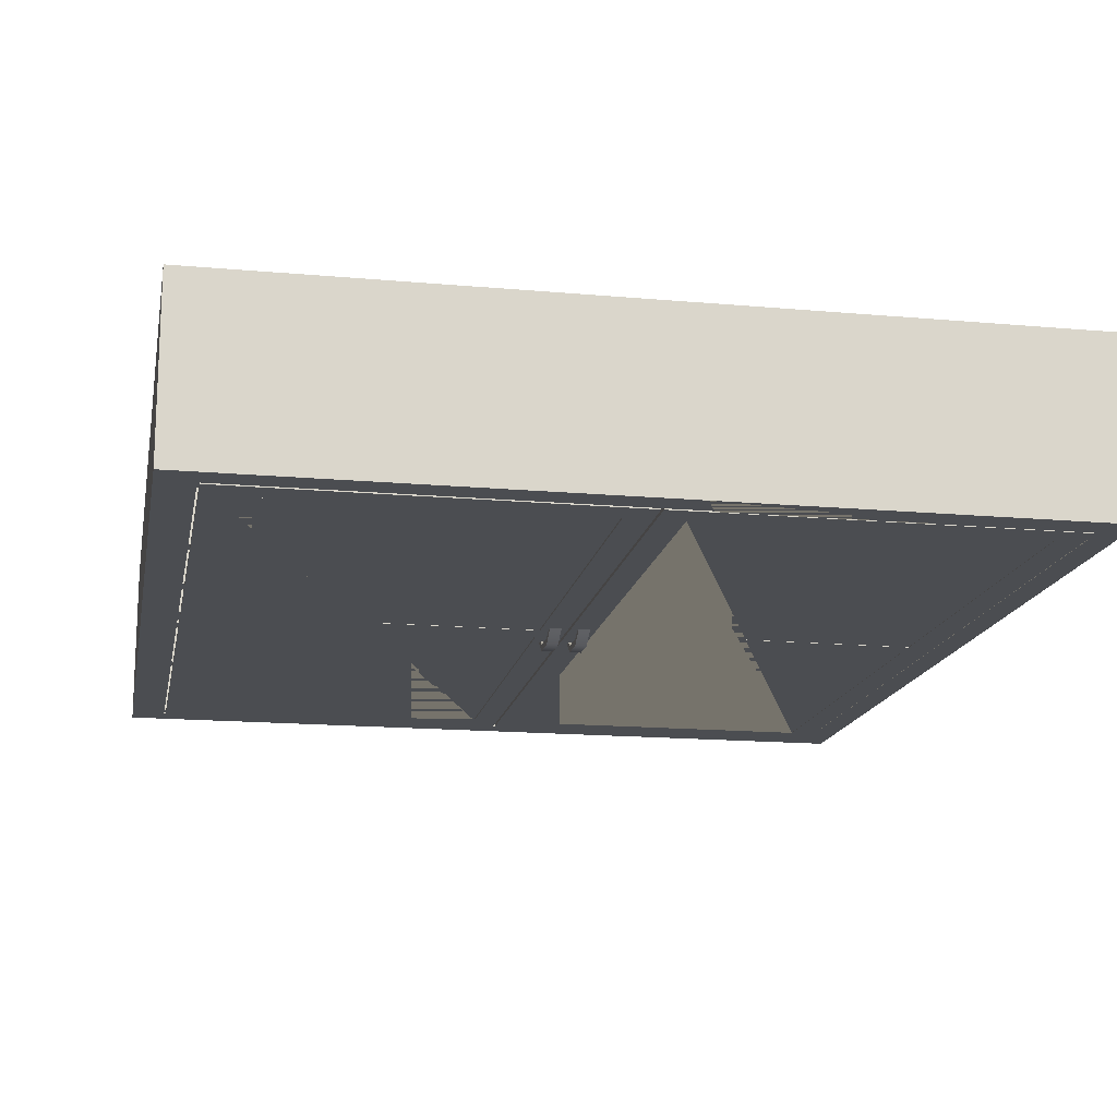
<metadata>
{"format":"obj","ext":"obj","renderer":"f3d","projection":"perspective","resolution":1024,"background":"white","views":[{"elev":-15.9,"azim":169.4,"up":"+Z"}]}
</metadata>
<code>
v -3.641 4.471 -0.7309
v -3.682 4.373 -0.7309
v -3.641 4.275 -0.7309
v -3.544 4.234 -0.7309
v -3.446 4.275 -0.7309
v -3.405 4.373 -0.7309
v -3.446 4.471 -0.7309
v -3.544 4.511 -0.7309
v -3.641 4.471 -0.7179
v -3.682 4.373 -0.7179
v -3.641 4.275 -0.7179
v -3.544 4.234 -0.7179
v -3.446 4.275 -0.7179
v -3.405 4.373 -0.7179
v -3.446 4.471 -0.7179
v -3.544 4.511 -0.7179
v -3.544 4.373 -0.7309
v -3.544 4.373 -0.7179
v -3.641 8.465 -0.7309
v -3.682 8.367 -0.7309
v -3.641 8.269 -0.7309
v -3.544 8.229 -0.7309
v -3.446 8.269 -0.7309
v -3.405 8.367 -0.7309
v -3.446 8.465 -0.7309
v -3.544 8.506 -0.7309
v -3.641 8.465 -0.7179
v -3.682 8.367 -0.7179
v -3.641 8.269 -0.7179
v -3.544 8.229 -0.7179
v -3.446 8.269 -0.7179
v -3.405 8.367 -0.7179
v -3.446 8.465 -0.7179
v -3.544 8.506 -0.7179
v -3.544 8.367 -0.7309
v -3.544 8.367 -0.7179
v 3.361 8.465 -0.7309
v 3.32 8.367 -0.7309
v 3.361 8.269 -0.7309
v 3.459 8.229 -0.7309
v 3.557 8.269 -0.7309
v 3.597 8.367 -0.7309
v 3.557 8.465 -0.7309
v 3.459 8.506 -0.7309
v 3.361 8.465 -0.7179
v 3.32 8.367 -0.7179
v 3.361 8.269 -0.7179
v 3.459 8.229 -0.7179
v 3.557 8.269 -0.7179
v 3.597 8.367 -0.7179
v 3.557 8.465 -0.7179
v 3.459 8.506 -0.7179
v 3.459 8.367 -0.7309
v 3.459 8.367 -0.7179
v 3.619 3.865 0.3903
v 3.619 3.865 -0.7113
v 3.619 4.017 0.3903
v 3.619 4.017 -0.7113
v -3.619 4.017 0.3903
v -3.619 4.017 -0.7113
v -3.619 3.865 0.3903
v -3.619 3.865 -0.7113
v 3.619 5.242 0.3903
v 3.619 5.242 -0.7113
v 3.619 5.394 0.3903
v 3.619 5.394 -0.7113
v -3.619 5.394 0.3903
v -3.619 5.394 -0.7113
v -3.619 5.242 0.3903
v -3.619 5.242 -0.7113
v 3.619 2.351 0.3903
v 3.619 2.351 -0.7113
v 3.619 2.503 0.3903
v 3.619 2.503 -0.7113
v -3.619 2.503 0.3903
v -3.619 2.503 -0.7113
v -3.619 2.351 0.3903
v -3.619 2.351 -0.7113
v 3.332 0.3315 -0.7309
v 3.292 0.2336 -0.7309
v 3.332 0.1357 -0.7309
v 3.43 0.09512 -0.7309
v 3.528 0.1357 -0.7309
v 3.569 0.2336 -0.7309
v 3.528 0.3315 -0.7309
v 3.43 0.372 -0.7309
v 3.332 0.3315 -0.7179
v 3.292 0.2336 -0.7179
v 3.332 0.1357 -0.7179
v 3.43 0.09512 -0.7179
v 3.528 0.1357 -0.7179
v 3.569 0.2336 -0.7179
v 3.528 0.3315 -0.7179
v 3.43 0.372 -0.7179
v 3.43 0.2336 -0.7309
v 3.43 0.2336 -0.7179
v -3.641 0.3315 -0.7309
v -3.682 0.2336 -0.7309
v -3.641 0.1357 -0.7309
v -3.544 0.09512 -0.7309
v -3.446 0.1357 -0.7309
v -3.405 0.2336 -0.7309
v -3.446 0.3315 -0.7309
v -3.544 0.372 -0.7309
v -3.641 0.3315 -0.7179
v -3.682 0.2336 -0.7179
v -3.641 0.1357 -0.7179
v -3.544 0.09512 -0.7179
v -3.446 0.1357 -0.7179
v -3.405 0.2336 -0.7179
v -3.446 0.3315 -0.7179
v -3.544 0.372 -0.7179
v -3.544 0.2336 -0.7309
v -3.544 0.2336 -0.7179
v 3.619 6.477 0.3903
v 3.619 6.477 -0.7113
v 3.619 6.629 0.3903
v 3.619 6.629 -0.7113
v -3.619 6.629 0.3903
v -3.619 6.629 -0.7113
v -3.619 6.477 0.3903
v -3.619 6.477 -0.7113
v -3.793 8.64 0.8568
v -3.793 8.64 -0.7402
v -3.793 -0.02416 -0.7402
v -3.793 -0.02416 0.8568
v -3.565 0.2361 -0.7402
v -3.565 8.38 -0.7402
v -3.565 8.38 0.4231
v -3.565 0.2361 0.4231
v -0.3387 8.38 0.4231
v -0.3387 0.2361 0.4231
v 3.469 0.2361 -0.7402
v 0.242 0.2361 -0.7402
v 0.242 0.2361 0.4231
v 3.469 0.2361 0.4231
v 3.793 -0.02416 0.8568
v 3.793 8.64 0.8568
v -0.3387 8.38 -0.7402
v -0.3387 0.2361 -0.7402
v 0.242 8.38 -0.7402
v 0.242 8.38 0.4231
v 3.469 8.38 0.4231
v 3.469 8.38 -0.7402
v 3.793 -0.02416 -0.7402
v 3.793 8.64 -0.7402
v 0.2233 8.64 -0.7402
v 0.2233 8.64 0.8568
v 0.2233 -0.02416 0.8568
v 0.2233 -0.02416 -0.7402
v -0.3464 8.64 -0.7402
v -0.3464 8.64 0.8568
v -0.3464 -0.02416 0.8568
v -0.3464 -0.02416 -0.7402
v 0.133 4.097 -0.742
v 0.133 4.02 -0.745
v 0.133 4.522 -0.742
v 0.133 4.599 -0.745
v 0.02662 4.522 -0.742
v 0.02662 4.599 -0.745
v 0.02662 4.097 -0.742
v 0.02662 4.02 -0.745
v 0.133 4.437 -0.7952
v 0.133 4.437 -0.8568
v 0.02662 4.437 -0.8568
v 0.02662 4.437 -0.7952
v 0.133 4.165 -0.7952
v 0.133 4.165 -0.8568
v 0.02662 4.165 -0.8568
v 0.02662 4.165 -0.7952
v 3.22 4.239 -0.7073
v 3.22 4.239 -0.7451
v 3.22 4.489 -0.7073
v 3.22 4.489 -0.7451
v 0.1637 4.489 -0.7073
v 0.1637 4.489 -0.7451
v 0.1637 4.239 -0.7073
v 0.1637 4.239 -0.7451
v -3.332 4.488 -0.7073
v -3.332 4.488 -0.7451
v -3.332 4.238 -0.7073
v -3.332 4.238 -0.7451
v -0.2799 4.238 -0.7073
v -0.2799 4.238 -0.7451
v -0.2799 4.488 -0.7073
v -0.2799 4.488 -0.7451
v 3.361 4.455 -0.7309
v 3.32 4.357 -0.7309
v 3.361 4.259 -0.7309
v 3.459 4.219 -0.7309
v 3.557 4.259 -0.7309
v 3.597 4.357 -0.7309
v 3.557 4.455 -0.7309
v 3.459 4.496 -0.7309
v 3.361 4.455 -0.7179
v 3.32 4.357 -0.7179
v 3.361 4.259 -0.7179
v 3.459 4.219 -0.7179
v 3.557 4.259 -0.7179
v 3.597 4.357 -0.7179
v 3.557 4.455 -0.7179
v 3.459 4.496 -0.7179
v 3.459 4.357 -0.7309
v 3.459 4.357 -0.7179
v 0.2127 0.5094 -0.7419
v 0.5132 0.5094 -0.7419
v 0.8137 0.5094 -0.7419
v 1.114 0.5094 -0.7419
v 1.415 0.5094 -0.7419
v 1.715 0.5094 -0.7419
v 2.016 0.5094 -0.7419
v 2.316 0.5094 -0.7419
v 2.617 0.5094 -0.7419
v 2.917 0.5094 -0.7419
v 3.218 0.5094 -0.7419
v 0.2127 1.268 -0.7419
v 0.5132 1.268 -0.7419
v 0.8137 1.268 -0.7419
v 1.114 1.268 -0.7419
v 1.415 1.268 -0.7419
v 1.715 1.268 -0.7419
v 2.016 1.268 -0.7419
v 2.316 1.268 -0.7419
v 2.617 1.268 -0.7419
v 2.917 1.268 -0.7419
v 3.218 1.268 -0.7419
v 0.2127 2.027 -0.7419
v 0.5132 2.027 -0.7419
v 0.8137 2.027 -0.7419
v 1.114 2.027 -0.7419
v 1.415 2.027 -0.7419
v 1.715 2.027 -0.7419
v 2.016 2.027 -0.7419
v 2.316 2.027 -0.7419
v 2.617 2.027 -0.7419
v 2.917 2.027 -0.7419
v 3.218 2.027 -0.7419
v 0.2127 2.786 -0.7419
v 0.5132 2.786 -0.7419
v 0.8137 2.786 -0.7419
v 1.114 2.786 -0.7419
v 1.415 2.786 -0.7419
v 1.715 2.786 -0.7419
v 2.016 2.786 -0.7419
v 2.316 2.786 -0.7419
v 2.617 2.786 -0.7419
v 2.917 2.786 -0.7419
v 3.218 2.786 -0.7419
v 0.2127 3.544 -0.7419
v 0.5132 3.544 -0.7419
v 0.8137 3.544 -0.7419
v 1.114 3.544 -0.7419
v 1.415 3.544 -0.7419
v 1.715 3.544 -0.7419
v 2.016 3.544 -0.7419
v 2.316 3.544 -0.7419
v 2.617 3.544 -0.7419
v 2.917 3.544 -0.7419
v 3.218 3.544 -0.7419
v 0.2127 4.303 -0.7419
v 0.5132 4.303 -0.7419
v 0.8137 4.303 -0.7419
v 1.114 4.303 -0.7419
v 1.415 4.303 -0.7419
v 1.715 4.303 -0.7419
v 2.016 4.303 -0.7419
v 2.316 4.303 -0.7419
v 2.617 4.303 -0.7419
v 2.917 4.303 -0.7419
v 3.218 4.303 -0.7419
v 0.2127 5.062 -0.7419
v 0.5132 5.062 -0.7419
v 0.8137 5.062 -0.7419
v 1.114 5.062 -0.7419
v 1.415 5.062 -0.7419
v 1.715 5.062 -0.7419
v 2.016 5.062 -0.7419
v 2.316 5.062 -0.7419
v 2.617 5.062 -0.7419
v 2.917 5.062 -0.7419
v 3.218 5.062 -0.7419
v 0.2127 5.82 -0.7419
v 0.5132 5.82 -0.7419
v 0.8137 5.82 -0.7419
v 1.114 5.82 -0.7419
v 1.415 5.82 -0.7419
v 1.715 5.82 -0.7419
v 2.016 5.82 -0.7419
v 2.316 5.82 -0.7419
v 2.617 5.82 -0.7419
v 2.917 5.82 -0.7419
v 3.218 5.82 -0.7419
v 0.2127 6.579 -0.7419
v 0.5132 6.579 -0.7419
v 0.8137 6.579 -0.7419
v 1.114 6.579 -0.7419
v 1.415 6.579 -0.7419
v 1.715 6.579 -0.7419
v 2.016 6.579 -0.7419
v 2.316 6.579 -0.7419
v 2.617 6.579 -0.7419
v 2.917 6.579 -0.7419
v 3.218 6.579 -0.7419
v 0.2127 7.338 -0.7419
v 0.5132 7.338 -0.7419
v 0.8137 7.338 -0.7419
v 1.114 7.338 -0.7419
v 1.415 7.338 -0.7419
v 1.715 7.338 -0.7419
v 2.016 7.338 -0.7419
v 2.316 7.338 -0.7419
v 2.617 7.338 -0.7419
v 2.917 7.338 -0.7419
v 3.218 7.338 -0.7419
v 0.2127 8.097 -0.7419
v 0.5132 8.097 -0.7419
v 0.8137 8.097 -0.7419
v 1.114 8.097 -0.7419
v 1.415 8.097 -0.7419
v 1.715 8.097 -0.7419
v 2.016 8.097 -0.7419
v 2.316 8.097 -0.7419
v 2.617 8.097 -0.7419
v 2.917 8.097 -0.7419
v 3.218 8.097 -0.7419
v 3.449 8.363 -0.7073
v 3.449 8.363 -0.7452
v -0.03946 8.363 -0.7452
v -0.03946 8.363 -0.7073
v 3.211 8.101 -0.7073
v 0.2044 8.101 -0.7073
v 0.2044 8.101 -0.7452
v 3.211 8.101 -0.7452
v 3.449 0.2475 -0.7073
v 3.449 0.2475 -0.7452
v 3.211 0.5097 -0.7073
v 3.211 0.5097 -0.7452
v 0.2044 0.5097 -0.7073
v 0.2044 0.5097 -0.7452
v -0.03946 0.2475 -0.7452
v -0.03946 0.2475 -0.7073
v -0.06086 8.363 -0.7073
v -0.06086 8.363 -0.7452
v -3.55 8.363 -0.7452
v -3.55 8.363 -0.7073
v -0.2994 8.101 -0.7073
v -3.306 8.101 -0.7073
v -3.306 8.101 -0.7452
v -0.2994 8.101 -0.7452
v -0.06086 0.2475 -0.7073
v -0.06086 0.2475 -0.7452
v -0.2994 0.5097 -0.7073
v -0.2994 0.5097 -0.7452
v -3.306 0.5097 -0.7073
v -3.306 0.5097 -0.7452
v -3.55 0.2475 -0.7452
v -3.55 0.2475 -0.7073
v -0.1321 4.097 -0.742
v -0.1321 4.02 -0.745
v -0.1321 4.522 -0.742
v -0.1321 4.599 -0.745
v -0.2385 4.522 -0.742
v -0.2385 4.599 -0.745
v -0.2385 4.097 -0.742
v -0.2385 4.02 -0.745
v -0.1321 4.437 -0.7952
v -0.1321 4.437 -0.8568
v -0.2385 4.437 -0.8568
v -0.2385 4.437 -0.7952
v -0.1321 4.165 -0.7952
v -0.1321 4.165 -0.8568
v -0.2385 4.165 -0.8568
v -0.2385 4.165 -0.7952
v -3.306 0.5094 -0.7419
v -3.006 0.5094 -0.7419
v -2.705 0.5094 -0.7419
v -2.405 0.5094 -0.7419
v -2.104 0.5094 -0.7419
v -1.804 0.5094 -0.7419
v -1.503 0.5094 -0.7419
v -1.203 0.5094 -0.7419
v -0.9024 0.5094 -0.7419
v -0.6019 0.5094 -0.7419
v -0.3014 0.5094 -0.7419
v -3.306 1.268 -0.7419
v -3.006 1.268 -0.7419
v -2.705 1.268 -0.7419
v -2.405 1.268 -0.7419
v -2.104 1.268 -0.7419
v -1.804 1.268 -0.7419
v -1.503 1.268 -0.7419
v -1.203 1.268 -0.7419
v -0.9024 1.268 -0.7419
v -0.6019 1.268 -0.7419
v -0.3014 1.268 -0.7419
v -3.306 2.027 -0.7419
v -3.006 2.027 -0.7419
v -2.705 2.027 -0.7419
v -2.405 2.027 -0.7419
v -2.104 2.027 -0.7419
v -1.804 2.027 -0.7419
v -1.503 2.027 -0.7419
v -1.203 2.027 -0.7419
v -0.9024 2.027 -0.7419
v -0.6019 2.027 -0.7419
v -0.3014 2.027 -0.7419
v -3.306 2.786 -0.7419
v -3.006 2.786 -0.7419
v -2.705 2.786 -0.7419
v -2.405 2.786 -0.7419
v -2.104 2.786 -0.7419
v -1.804 2.786 -0.7419
v -1.503 2.786 -0.7419
v -1.203 2.786 -0.7419
v -0.9024 2.786 -0.7419
v -0.6019 2.786 -0.7419
v -0.3014 2.786 -0.7419
v -3.306 3.544 -0.7419
v -3.006 3.544 -0.7419
v -2.705 3.544 -0.7419
v -2.405 3.544 -0.7419
v -2.104 3.544 -0.7419
v -1.804 3.544 -0.7419
v -1.503 3.544 -0.7419
v -1.203 3.544 -0.7419
v -0.9024 3.544 -0.7419
v -0.6019 3.544 -0.7419
v -0.3014 3.544 -0.7419
v -3.306 4.303 -0.7419
v -3.006 4.303 -0.7419
v -2.705 4.303 -0.7419
v -2.405 4.303 -0.7419
v -2.104 4.303 -0.7419
v -1.804 4.303 -0.7419
v -1.503 4.303 -0.7419
v -1.203 4.303 -0.7419
v -0.9024 4.303 -0.7419
v -0.6019 4.303 -0.7419
v -0.3014 4.303 -0.7419
v -3.306 5.062 -0.7419
v -3.006 5.062 -0.7419
v -2.705 5.062 -0.7419
v -2.405 5.062 -0.7419
v -2.104 5.062 -0.7419
v -1.804 5.062 -0.7419
v -1.503 5.062 -0.7419
v -1.203 5.062 -0.7419
v -0.9024 5.062 -0.7419
v -0.6019 5.062 -0.7419
v -0.3014 5.062 -0.7419
v -3.306 5.82 -0.7419
v -3.006 5.82 -0.7419
v -2.705 5.82 -0.7419
v -2.405 5.82 -0.7419
v -2.104 5.82 -0.7419
v -1.804 5.82 -0.7419
v -1.503 5.82 -0.7419
v -1.203 5.82 -0.7419
v -0.9024 5.82 -0.7419
v -0.6019 5.82 -0.7419
v -0.3014 5.82 -0.7419
v -3.306 6.579 -0.7419
v -3.006 6.579 -0.7419
v -2.705 6.579 -0.7419
v -2.405 6.579 -0.7419
v -2.104 6.579 -0.7419
v -1.804 6.579 -0.7419
v -1.503 6.579 -0.7419
v -1.203 6.579 -0.7419
v -0.9024 6.579 -0.7419
v -0.6019 6.579 -0.7419
v -0.3014 6.579 -0.7419
v -3.306 7.338 -0.7419
v -3.006 7.338 -0.7419
v -2.705 7.338 -0.7419
v -2.405 7.338 -0.7419
v -2.104 7.338 -0.7419
v -1.804 7.338 -0.7419
v -1.503 7.338 -0.7419
v -1.203 7.338 -0.7419
v -0.9024 7.338 -0.7419
v -0.6019 7.338 -0.7419
v -0.3014 7.338 -0.7419
v -3.306 8.097 -0.7419
v -3.006 8.097 -0.7419
v -2.705 8.097 -0.7419
v -2.405 8.097 -0.7419
v -2.104 8.097 -0.7419
v -1.804 8.097 -0.7419
v -1.503 8.097 -0.7419
v -1.203 8.097 -0.7419
v -0.9024 8.097 -0.7419
v -0.6019 8.097 -0.7419
v -0.3014 8.097 -0.7419
f 1 2 10 9
f 2 3 11 10
f 3 4 12 11
f 4 5 13 12
f 5 6 14 13
f 6 7 15 14
f 7 8 16 15
f 8 1 9 16
f 2 1 17
f 3 2 17
f 4 3 17
f 5 4 17
f 6 5 17
f 7 6 17
f 8 7 17
f 1 8 17
f 9 10 18
f 10 11 18
f 11 12 18
f 12 13 18
f 13 14 18
f 14 15 18
f 15 16 18
f 16 9 18
f 19 20 28 27
f 20 21 29 28
f 21 22 30 29
f 22 23 31 30
f 23 24 32 31
f 24 25 33 32
f 25 26 34 33
f 26 19 27 34
f 20 19 35
f 21 20 35
f 22 21 35
f 23 22 35
f 24 23 35
f 25 24 35
f 26 25 35
f 19 26 35
f 27 28 36
f 28 29 36
f 29 30 36
f 30 31 36
f 31 32 36
f 32 33 36
f 33 34 36
f 34 27 36
f 37 38 46 45
f 38 39 47 46
f 39 40 48 47
f 40 41 49 48
f 41 42 50 49
f 42 43 51 50
f 43 44 52 51
f 44 37 45 52
f 38 37 53
f 39 38 53
f 40 39 53
f 41 40 53
f 42 41 53
f 43 42 53
f 44 43 53
f 37 44 53
f 45 46 54
f 46 47 54
f 47 48 54
f 48 49 54
f 49 50 54
f 50 51 54
f 51 52 54
f 52 45 54
f 55 56 58 57
f 57 58 60 59
f 59 60 62 61
f 61 62 56 55
f 56 62 60 58
f 61 55 57 59
f 63 64 66 65
f 65 66 68 67
f 67 68 70 69
f 69 70 64 63
f 64 70 68 66
f 69 63 65 67
f 71 72 74 73
f 73 74 76 75
f 75 76 78 77
f 77 78 72 71
f 72 78 76 74
f 77 71 73 75
f 79 80 88 87
f 80 81 89 88
f 81 82 90 89
f 82 83 91 90
f 83 84 92 91
f 84 85 93 92
f 85 86 94 93
f 86 79 87 94
f 80 79 95
f 81 80 95
f 82 81 95
f 83 82 95
f 84 83 95
f 85 84 95
f 86 85 95
f 79 86 95
f 87 88 96
f 88 89 96
f 89 90 96
f 90 91 96
f 91 92 96
f 92 93 96
f 93 94 96
f 94 87 96
f 97 98 106 105
f 98 99 107 106
f 99 100 108 107
f 100 101 109 108
f 101 102 110 109
f 102 103 111 110
f 103 104 112 111
f 104 97 105 112
f 98 97 113
f 99 98 113
f 100 99 113
f 101 100 113
f 102 101 113
f 103 102 113
f 104 103 113
f 97 104 113
f 105 106 114
f 106 107 114
f 107 108 114
f 108 109 114
f 109 110 114
f 110 111 114
f 111 112 114
f 112 105 114
f 115 116 118 117
f 117 118 120 119
f 119 120 122 121
f 121 122 116 115
f 116 122 120 118
f 121 115 117 119
f 123 124 125 126
f 127 128 129 130
f 130 129 131 132
f 133 134 135 136
f 148 149 137 138
f 135 142 143 136
f 128 139 131 129
f 144 133 136 143
f 137 145 146 138
f 138 146 147 148
f 141 144 143 142
f 145 150 134 133 144 146
f 151 139 128 127 125 124
f 149 150 145 137
f 140 127 130 132
f 148 147 151 152
f 152 153 149 148
f 153 154 150 149
f 144 141 147 146
f 134 150 154 140
f 152 151 124 123
f 126 153 152 123
f 126 125 154 153
f 140 154 125 127
f 131 139 141 142
f 147 141 139 151
f 135 134 140 132
f 132 131 142 135
f 163 164 158 157
f 157 158 160 159
f 159 160 165 166
f 161 162 156 155
f 164 165 160 158
f 166 163 157 159
f 167 168 164 163
f 168 169 165 164
f 166 165 169 170
f 170 167 163 166
f 155 156 168 167
f 156 162 169 168
f 170 169 162 161
f 161 155 167 170
f 171 172 174 173
f 173 174 176 175
f 175 176 178 177
f 177 178 172 171
f 172 178 176 174
f 177 171 173 175
f 179 180 182 181
f 181 182 184 183
f 183 184 186 185
f 185 186 180 179
f 180 186 184 182
f 185 179 181 183
f 187 188 196 195
f 188 189 197 196
f 189 190 198 197
f 190 191 199 198
f 191 192 200 199
f 192 193 201 200
f 193 194 202 201
f 194 187 195 202
f 188 187 203
f 189 188 203
f 190 189 203
f 191 190 203
f 192 191 203
f 193 192 203
f 194 193 203
f 187 194 203
f 195 196 204
f 196 197 204
f 197 198 204
f 198 199 204
f 199 200 204
f 200 201 204
f 201 202 204
f 202 195 204
f 205 206 217 216
f 206 207 218 217
f 207 208 219 218
f 208 209 220 219
f 209 210 221 220
f 210 211 222 221
f 211 212 223 222
f 212 213 224 223
f 213 214 225 224
f 214 215 226 225
f 216 217 228 227
f 217 218 229 228
f 218 219 230 229
f 219 220 231 230
f 220 221 232 231
f 221 222 233 232
f 222 223 234 233
f 223 224 235 234
f 224 225 236 235
f 225 226 237 236
f 227 228 239 238
f 228 229 240 239
f 229 230 241 240
f 230 231 242 241
f 231 232 243 242
f 232 233 244 243
f 233 234 245 244
f 234 235 246 245
f 235 236 247 246
f 236 237 248 247
f 238 239 250 249
f 239 240 251 250
f 240 241 252 251
f 241 242 253 252
f 242 243 254 253
f 243 244 255 254
f 244 245 256 255
f 245 246 257 256
f 246 247 258 257
f 247 248 259 258
f 249 250 261 260
f 250 251 262 261
f 251 252 263 262
f 252 253 264 263
f 253 254 265 264
f 254 255 266 265
f 255 256 267 266
f 256 257 268 267
f 257 258 269 268
f 258 259 270 269
f 260 261 272 271
f 261 262 273 272
f 262 263 274 273
f 263 264 275 274
f 264 265 276 275
f 265 266 277 276
f 266 267 278 277
f 267 268 279 278
f 268 269 280 279
f 269 270 281 280
f 271 272 283 282
f 272 273 284 283
f 273 274 285 284
f 274 275 286 285
f 275 276 287 286
f 276 277 288 287
f 277 278 289 288
f 278 279 290 289
f 279 280 291 290
f 280 281 292 291
f 282 283 294 293
f 283 284 295 294
f 284 285 296 295
f 285 286 297 296
f 286 287 298 297
f 287 288 299 298
f 288 289 300 299
f 289 290 301 300
f 290 291 302 301
f 291 292 303 302
f 293 294 305 304
f 294 295 306 305
f 295 296 307 306
f 296 297 308 307
f 297 298 309 308
f 298 299 310 309
f 299 300 311 310
f 300 301 312 311
f 301 302 313 312
f 302 303 314 313
f 304 305 316 315
f 305 306 317 316
f 306 307 318 317
f 307 308 319 318
f 308 309 320 319
f 309 310 321 320
f 310 311 322 321
f 311 312 323 322
f 312 313 324 323
f 313 314 325 324
f 326 327 328 329
f 330 331 332 333
f 334 335 327 326
f 336 330 333 337
f 331 338 339 332
f 329 328 340 341
f 338 336 337 339
f 341 340 335 334
f 338 331 330 326 329 341
f 328 327 333 332 339 340
f 326 330 336 338 341 334
f 339 337 333 327 335 340
f 342 343 344 345
f 346 347 348 349
f 350 351 343 342
f 352 346 349 353
f 347 354 355 348
f 345 344 356 357
f 354 352 353 355
f 357 356 351 350
f 354 347 346 342 345 357
f 344 343 349 348 355 356
f 342 346 352 354 357 350
f 355 353 349 343 351 356
f 366 367 361 360
f 360 361 363 362
f 362 363 368 369
f 364 365 359 358
f 367 368 363 361
f 369 366 360 362
f 370 371 367 366
f 371 372 368 367
f 369 368 372 373
f 373 370 366 369
f 358 359 371 370
f 359 365 372 371
f 373 372 365 364
f 364 358 370 373
f 374 375 386 385
f 375 376 387 386
f 376 377 388 387
f 377 378 389 388
f 378 379 390 389
f 379 380 391 390
f 380 381 392 391
f 381 382 393 392
f 382 383 394 393
f 383 384 395 394
f 385 386 397 396
f 386 387 398 397
f 387 388 399 398
f 388 389 400 399
f 389 390 401 400
f 390 391 402 401
f 391 392 403 402
f 392 393 404 403
f 393 394 405 404
f 394 395 406 405
f 396 397 408 407
f 397 398 409 408
f 398 399 410 409
f 399 400 411 410
f 400 401 412 411
f 401 402 413 412
f 402 403 414 413
f 403 404 415 414
f 404 405 416 415
f 405 406 417 416
f 407 408 419 418
f 408 409 420 419
f 409 410 421 420
f 410 411 422 421
f 411 412 423 422
f 412 413 424 423
f 413 414 425 424
f 414 415 426 425
f 415 416 427 426
f 416 417 428 427
f 418 419 430 429
f 419 420 431 430
f 420 421 432 431
f 421 422 433 432
f 422 423 434 433
f 423 424 435 434
f 424 425 436 435
f 425 426 437 436
f 426 427 438 437
f 427 428 439 438
f 429 430 441 440
f 430 431 442 441
f 431 432 443 442
f 432 433 444 443
f 433 434 445 444
f 434 435 446 445
f 435 436 447 446
f 436 437 448 447
f 437 438 449 448
f 438 439 450 449
f 440 441 452 451
f 441 442 453 452
f 442 443 454 453
f 443 444 455 454
f 444 445 456 455
f 445 446 457 456
f 446 447 458 457
f 447 448 459 458
f 448 449 460 459
f 449 450 461 460
f 451 452 463 462
f 452 453 464 463
f 453 454 465 464
f 454 455 466 465
f 455 456 467 466
f 456 457 468 467
f 457 458 469 468
f 458 459 470 469
f 459 460 471 470
f 460 461 472 471
f 462 463 474 473
f 463 464 475 474
f 464 465 476 475
f 465 466 477 476
f 466 467 478 477
f 467 468 479 478
f 468 469 480 479
f 469 470 481 480
f 470 471 482 481
f 471 472 483 482
f 473 474 485 484
f 474 475 486 485
f 475 476 487 486
f 476 477 488 487
f 477 478 489 488
f 478 479 490 489
f 479 480 491 490
f 480 481 492 491
f 481 482 493 492
f 482 483 494 493

</code>
